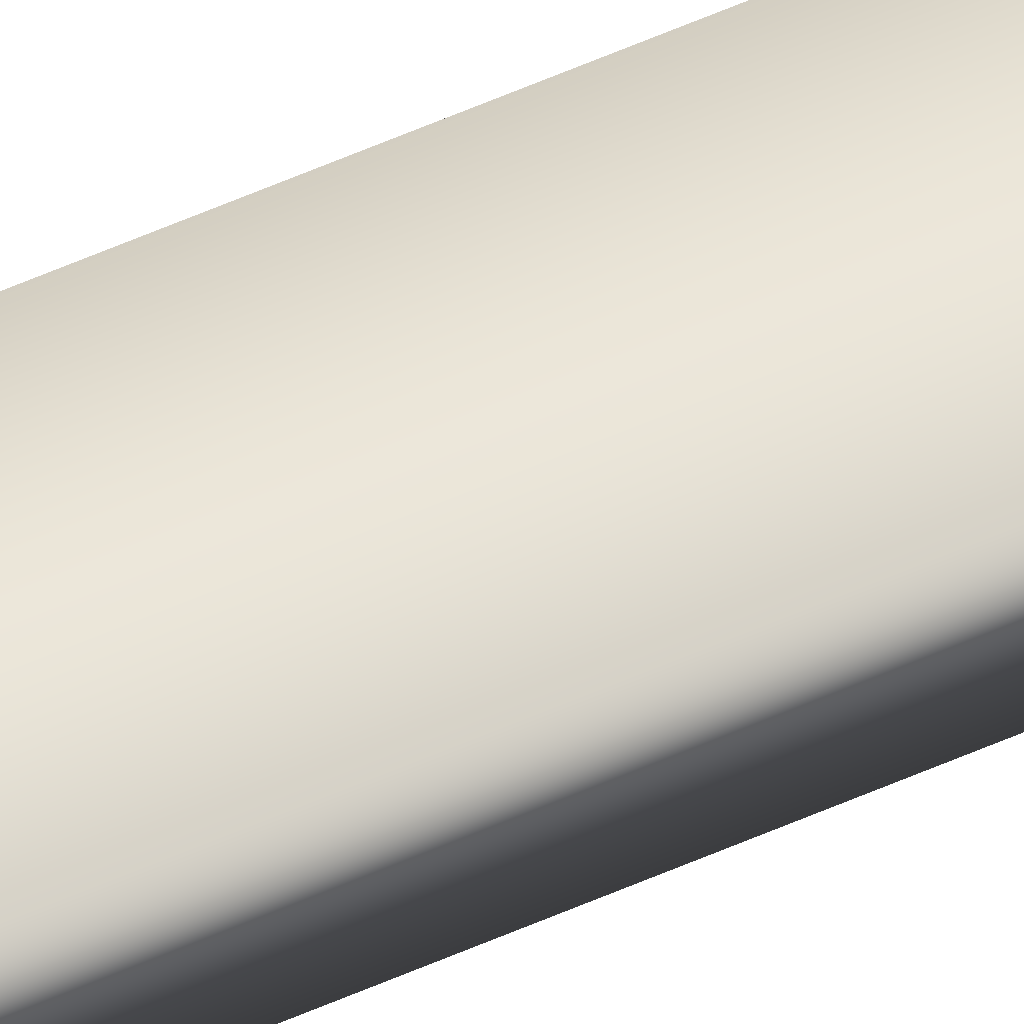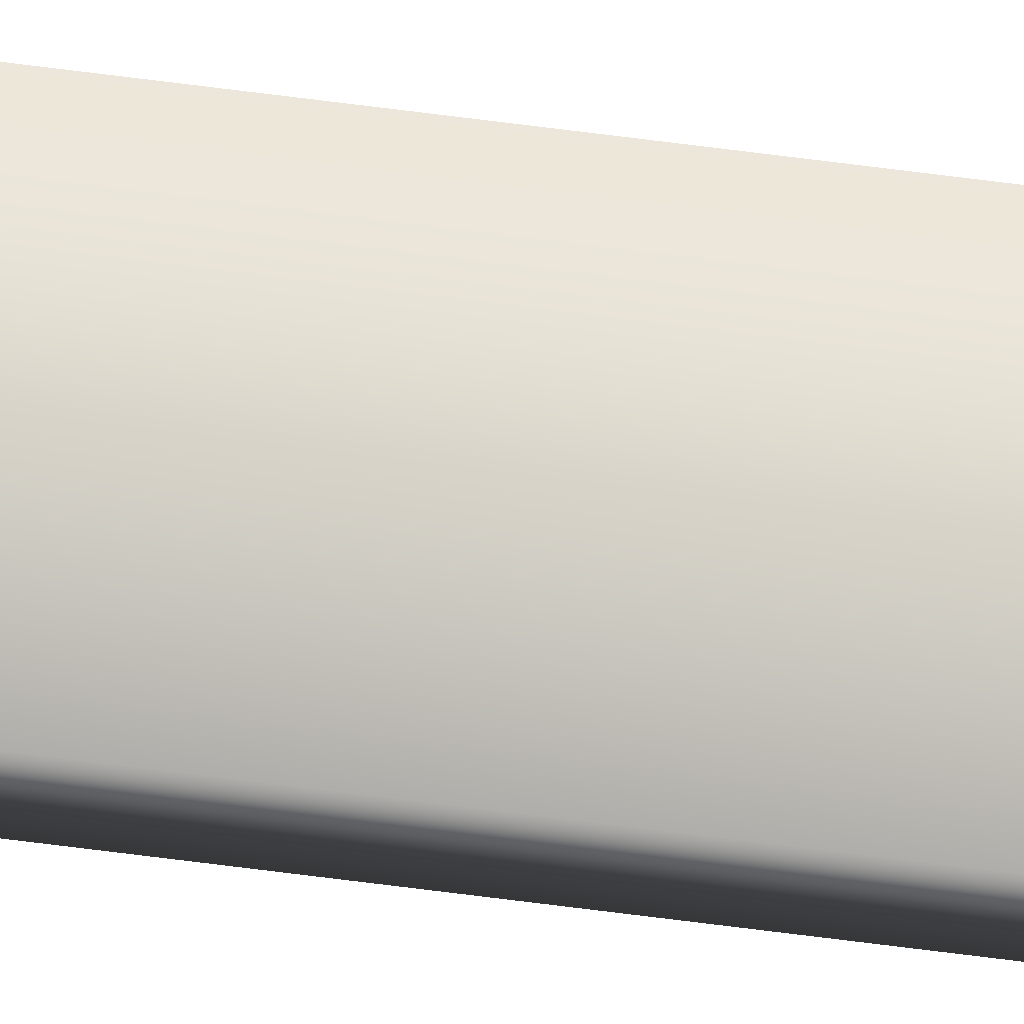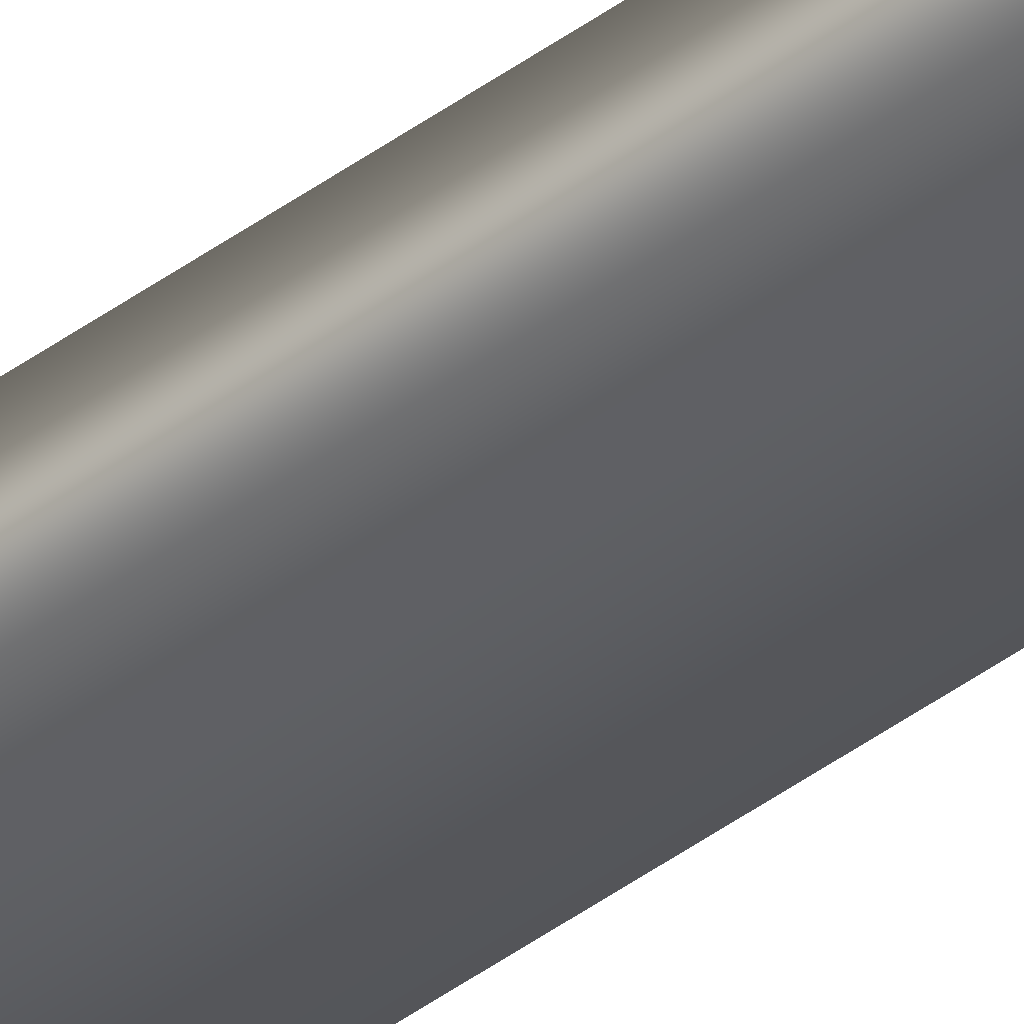
<metadata>
{"format":"obj","ext":"obj","renderer":"f3d","projection":"perspective","resolution":1024,"background":"white","views":[{"elev":53.7,"azim":-115.8,"up":"+Y"},{"elev":75.3,"azim":-82.9,"up":"+Y"},{"elev":-38.6,"azim":133.9,"up":"+Y"}]}
</metadata>
<code>
v 51.95 2.375 -45.61
v 51.95 2.375 -41.67
v 51.99 2.375 -45.61
v 51.99 2.375 -41.67
v 51.99 2.354 -41.67
v 51.95 2.354 -41.67
v 51.99 2.354 -45.61
v 51.95 2.354 -45.61
f 1 2 3
f 3 2 4
f 5 4 6
f 6 4 2
f 7 3 5
f 5 3 4
f 1 8 2
f 2 8 6
f 8 1 7
f 7 1 3
f 7 5 8
f 8 5 6

</code>
